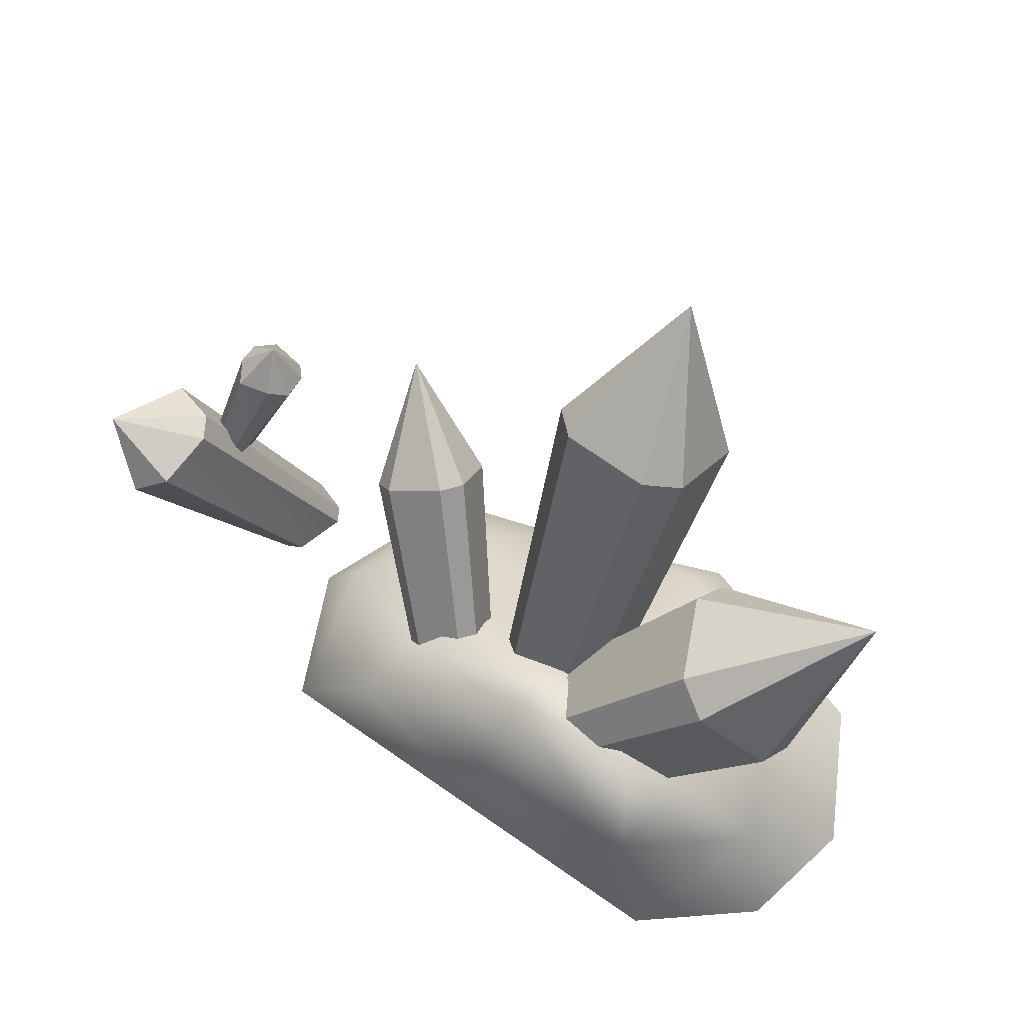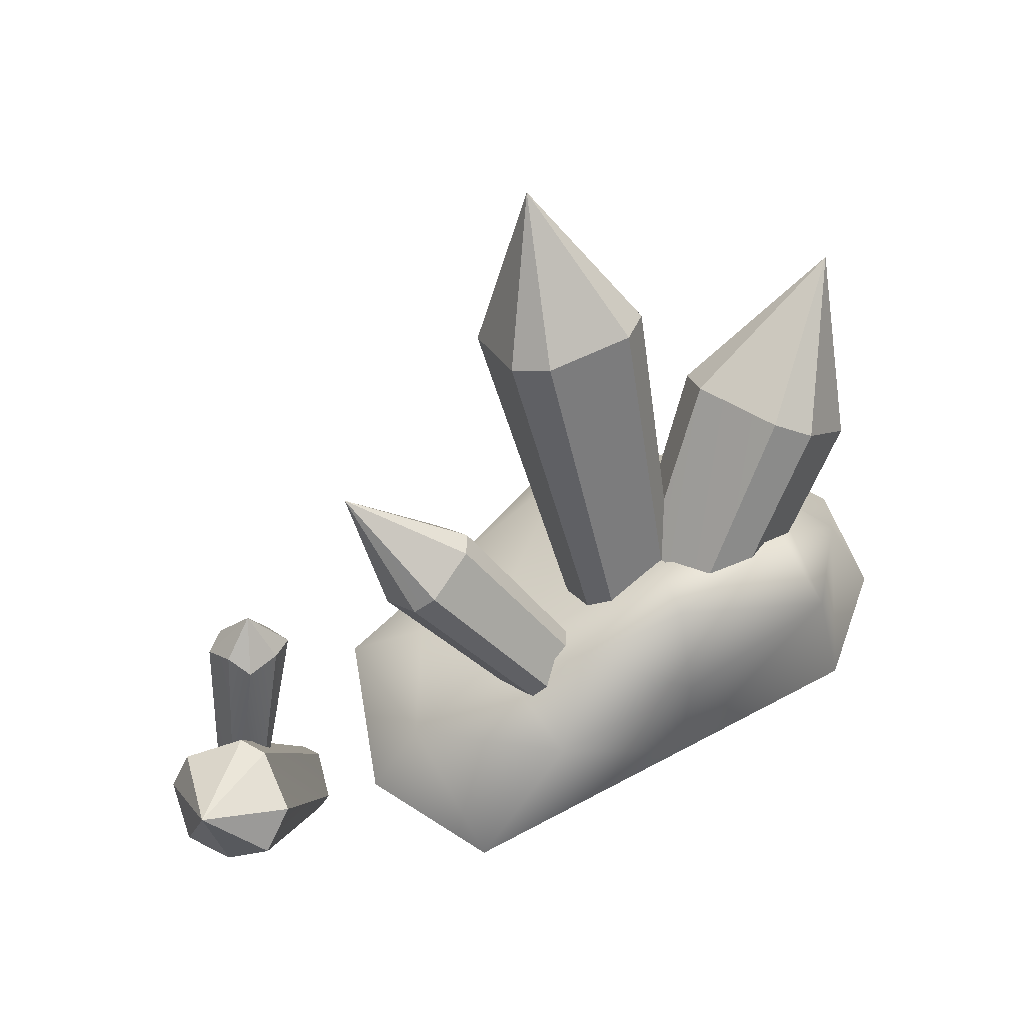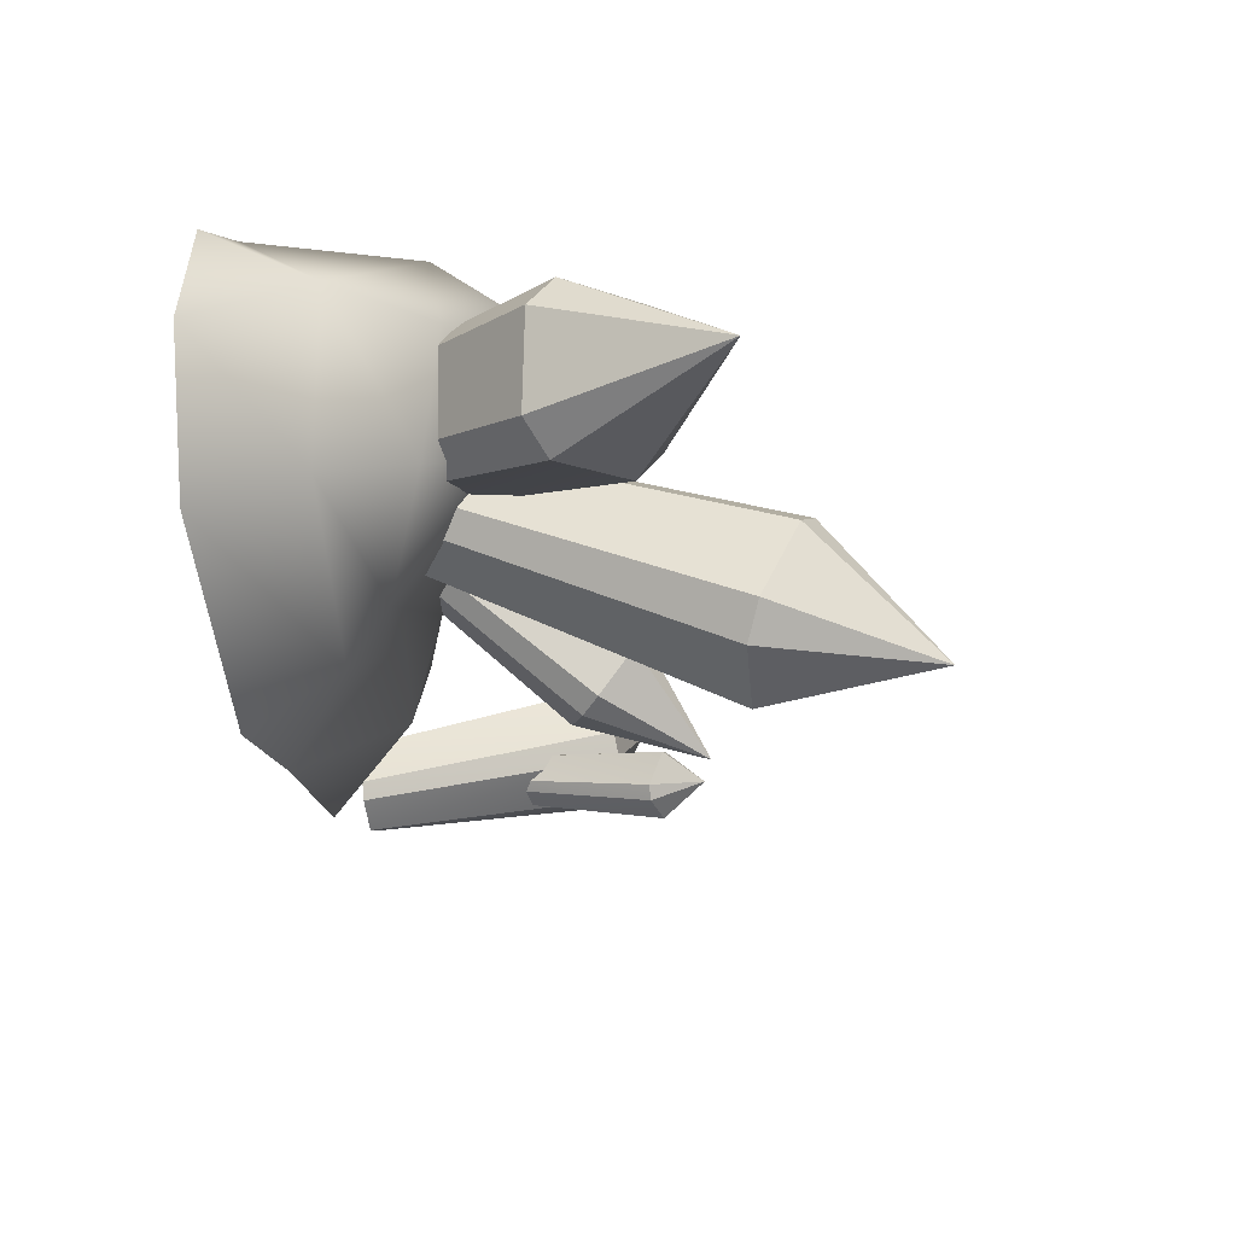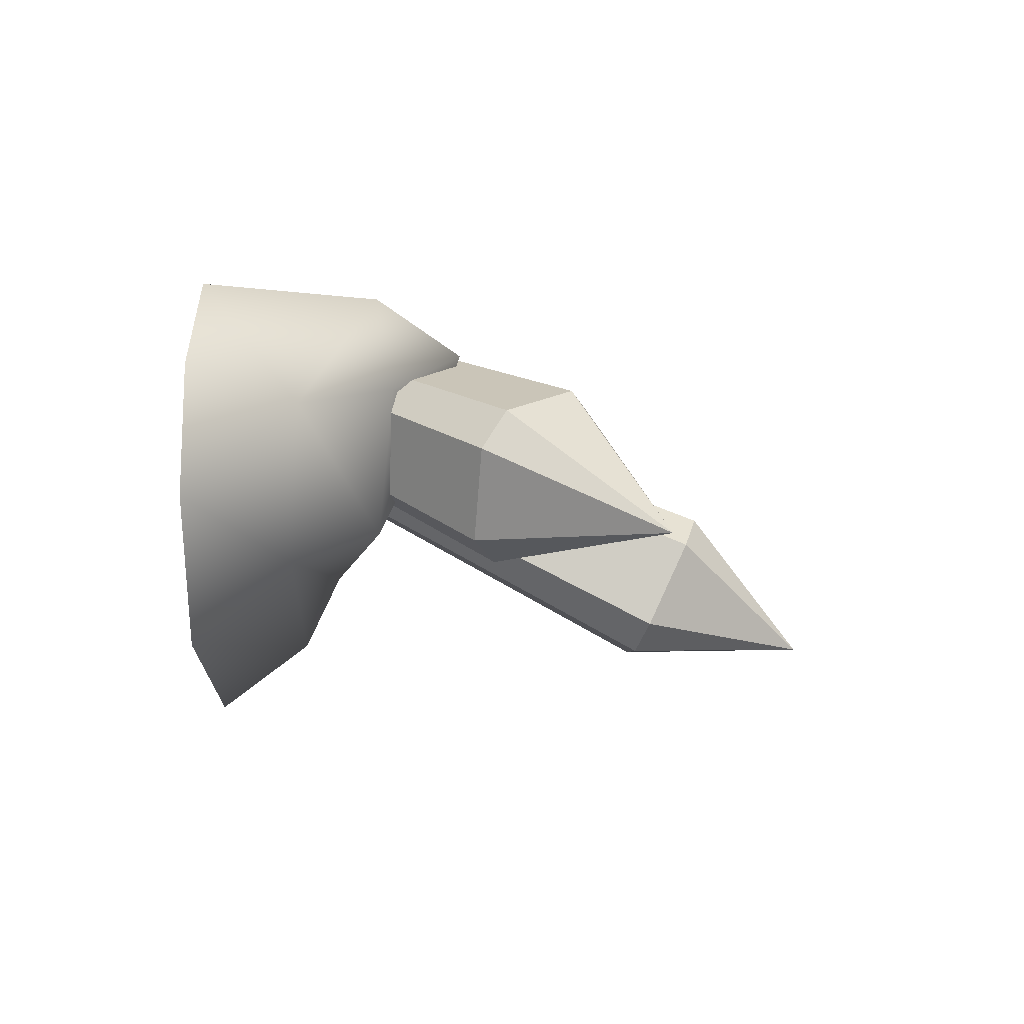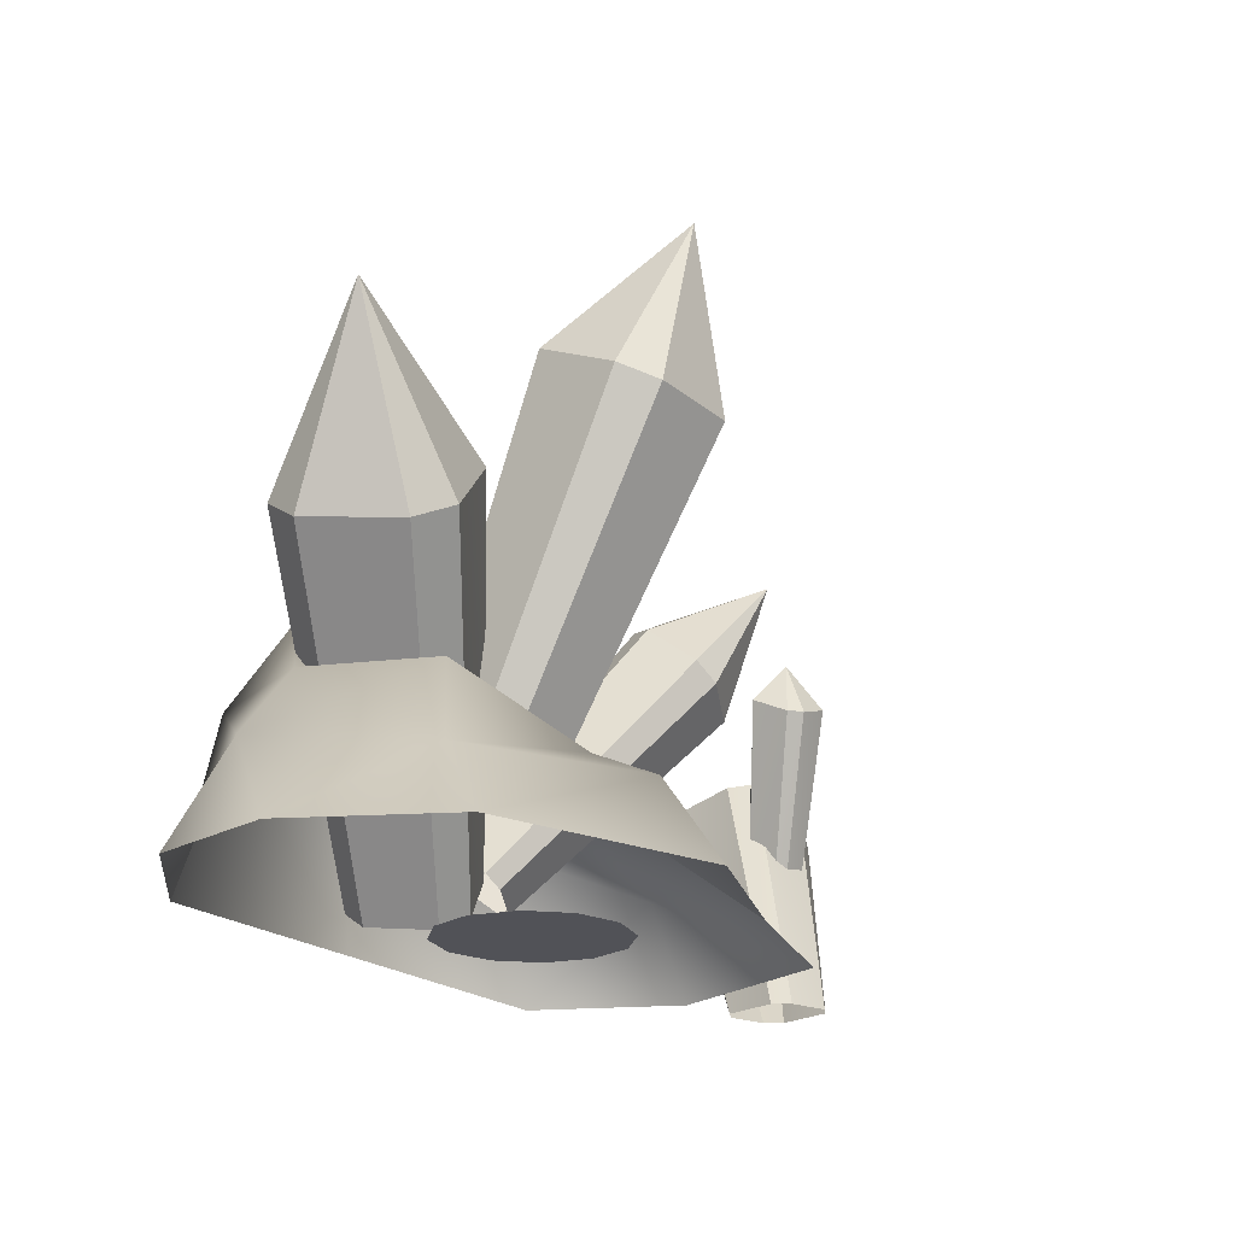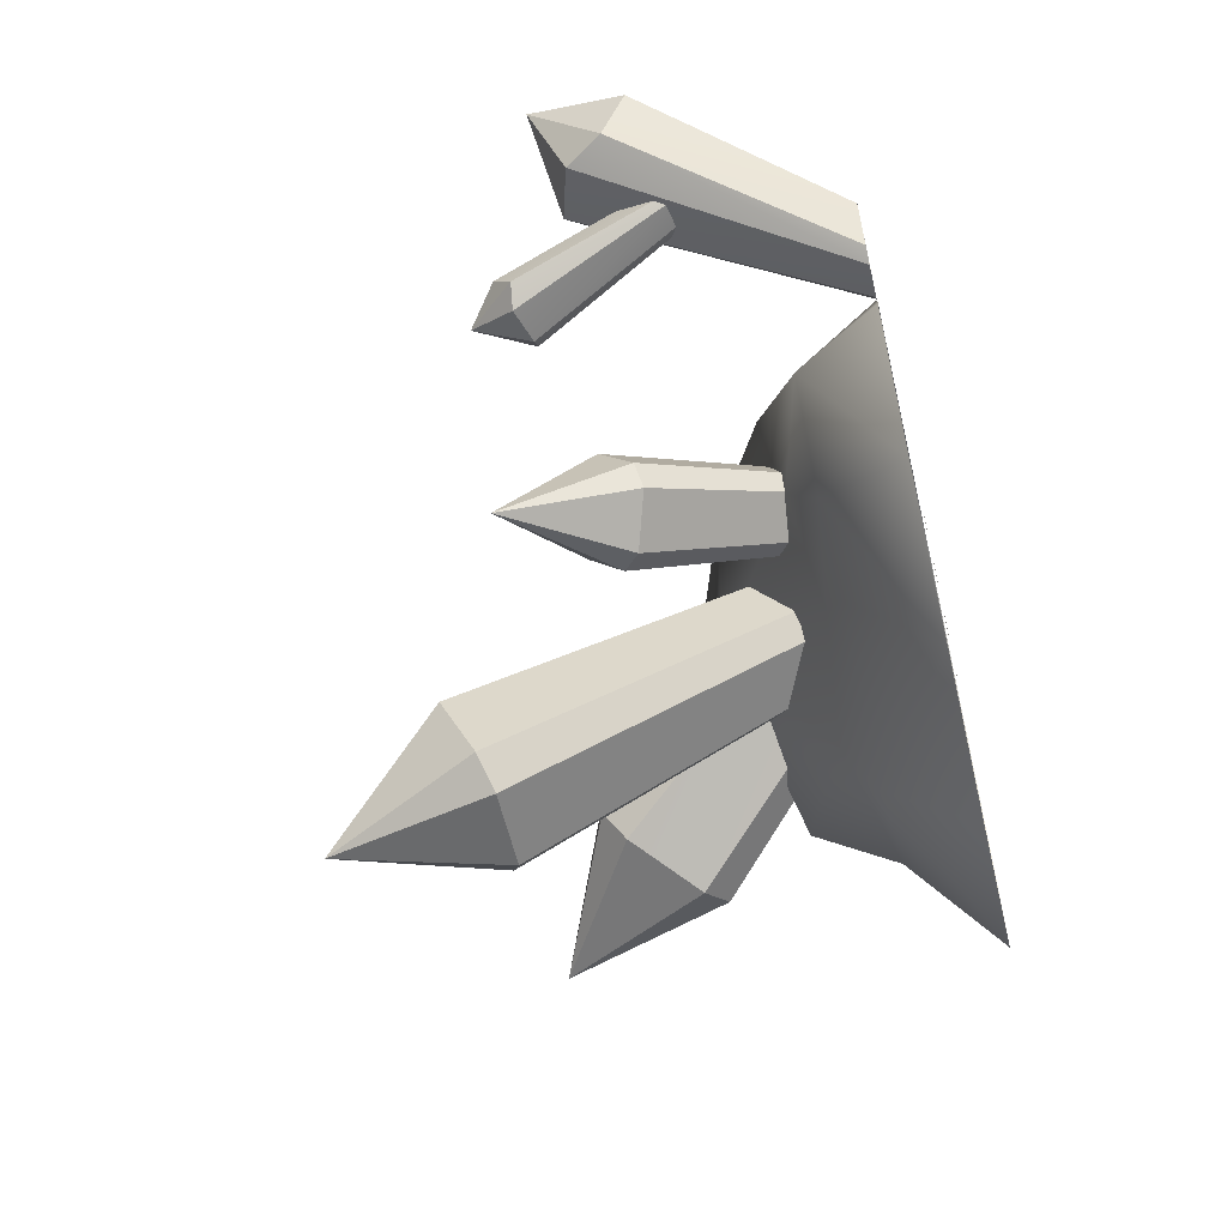
<metadata>
{"format":"obj","ext":"obj","renderer":"f3d","projection":"perspective","resolution":1024,"background":"white","views":[{"elev":61.7,"azim":35.8,"up":"+Y"},{"elev":55.7,"azim":-29.6,"up":"+Y"},{"elev":-36.0,"azim":97.2,"up":"+Z"},{"elev":-2.1,"azim":90.0,"up":"+Z"},{"elev":-21.4,"azim":124.4,"up":"+Y"},{"elev":-55.8,"azim":-76.1,"up":"+Z"}]}
</metadata>
<code>
o Kristal_1:Mesh
v 0.0743 0.07253 0.01436
v 0.08093 0.2278 -0.01846
v 0.07263 0.0847 0.04061
v 0.08331 0.2105 -0.05584
v 0.06521 0.06815 0.005154
v 0.07036 0.2042 -0.06896
v 0.0146 0.2081 -0.05914
v 0.02441 0.08309 0.0383
v 0.01222 0.2255 -0.02174
v 0.02608 0.07092 0.01205
v 0.03627 0.06718 0.003761
v 0.02913 0.2028 -0.07094
v 0.0335 0.08748 0.04751
v 0.02517 0.2317 -0.008616
v 0.06244 0.08844 0.0489
v 0.0664 0.2331 -0.00665
v 0.02321 0.04034 0.04717
v -0.0269 0.1493 0.003321
v 0.02632 0.05184 0.0621
v -0.03133 0.1329 -0.01796
v -0.04066 0.1248 -0.02135
v 0.01667 0.03464 0.04478
v -0.07053 0.1195 0.000535
v -0.001196 0.04244 0.07508
v -0.0661 0.1359 0.0218
v -0.004305 0.03094 0.06013
v 0.000154 0.02899 0.05257
v -0.06417 0.1167 -0.01026
v 0.02184 0.05379 0.06967
v -0.05679 0.1441 0.0252
v 0.00533 0.04814 0.07745
v -0.03327 0.1521 0.01412
v 0.0611 0.02125 0.08621
v 0.1398 0.172 0.04877
v 0.04013 0.04147 0.0942
v 0.1697 0.1432 0.03755
v 0.1737 0.1325 0.02083
v 0.0639 0.01372 0.07448
v 0.1399 0.1376 -0.02734
v 0.02219 0.03751 0.04853
v 0.11 0.1664 -0.01612
v 0.04018 0.01729 0.04066
v 0.05135 0.01135 0.04714
v 0.1558 0.1291 -0.0181
v 0.01939 0.04503 0.06027
v 0.106 0.1771 0.000594
v 0.02896 0.04741 0.0876
v 0.1239 0.1805 0.03953
v -0.1714 0.09327 0.02991
v -0.1626 0.1468 -0.000345
v -0.1748 0.0835 0.01882
v -0.1581 0.1557 0.01309
v -0.1521 0.1515 0.02313
v -0.1673 0.09365 0.0333
v -0.1558 0.08494 0.03435
v -0.1326 0.1436 -0.001005
v -0.1285 0.1505 0.01422
v -0.1592 0.07517 0.02328
v -0.1372 0.1511 0.01947
v -0.158 0.08865 0.03597
v -0.1379 0.1436 -0.00649
v -0.1633 0.07479 0.01988
v -0.1726 0.07979 0.01721
v -0.1535 0.1482 -0.007385
v -0.1543 0.008855 0.01747
v -0.2016 0.1008 0.03007
v -0.148 0.008855 -0.007165
v -0.2056 0.09001 0.05346
v -0.1934 0.08824 0.07135
v -0.1495 0.008855 0.02501
v -0.1253 0.008855 0.02736
v -0.1599 0.1232 0.04811
v -0.1623 0.1165 0.07608
v -0.119 0.008855 0.00272
v -0.1781 0.1041 0.08474
v -0.1321 0.008855 0.03094
v -0.1667 0.1249 0.03737
v -0.1237 0.008855 -0.004818
v -0.1411 0.008855 -0.01074
v -0.1915 0.1175 0.02893
v 0.04702 0.2832 -0.0691
v -0.0765 0.1777 -0.02561
v 0.1862 0.2132 -0.01565
v -0.1429 0.1689 0.005126
v -0.2007 0.1322 0.06958
v 0.03351 0.007755 0.01626
v 0.05097 0.007755 0.006189
v 0.04359 0.007755 -0.001187
v 0.05366 0.007755 0.01626
v 0.03351 0.007755 -0.003886
v 0.05097 0.007755 0.02635
v 0.02342 0.007755 -0.001187
v 0.04359 0.007755 0.03373
v 0.01605 0.007755 0.006189
v 0.03351 0.007755 0.03643
v 0.01335 0.007755 0.01626
v 0.02342 0.007755 0.03373
v 0.01605 0.007755 0.02635
v 0.05366 0.007755 -0.01865
v 0.06842 0.007755 -0.003886
v 0.01335 0.007755 -0.01865
v 0.03351 0.007755 -0.02405
v 0.06842 0.007755 0.03643
v 0.07383 0.007755 0.01626
v -0.006802 0.007755 0.01626
v -0.001405 0.007755 -0.003886
v 0.03351 0.007755 0.05658
v 0.05366 0.007755 0.05118
v -0.001405 0.007755 0.03643
v 0.01335 0.007755 0.05118
v 0.06024 0.1094 0.04254
v 0.1179 0.1216 0.06674
v 0.1374 0.09251 0.04968
v 0.05308 0.1142 0.07508
v 0.129 0.08588 -0.01464
v 0.003805 0.09808 0.06587
v 0.06729 0.06269 -0.03463
v -0.02469 0.0636 0.02712
v 0.01934 0.05646 -0.000683
v 0.1302 0.08466 0.09101
v 0.1444 0.04782 -0.02749
v 0.1762 0.05385 0.03994
v -0.02418 0.07283 0.09357
v 0.05009 0.07264 0.09461
v 0.006445 0.04803 -0.01614
v -0.04553 0.04819 -0.01557
v 0.2056 0.008855 -0.000947
v 0.07017 0.04764 -0.06657
v 0.1721 0.008855 -0.06324
v 0.04764 0.008855 0.09561
v -0.07658 0.04836 0.03564
v -0.07069 0.008855 0.09561
v 0.1944 0.008855 0.05506
v 0.1467 0.008855 0.09561
v 0.07303 0.008855 -0.09561
v 0.002324 0.008855 -0.06816
v -0.101 0.008855 0.03341
v -0.07288 0.008855 -0.04497
f 1 2 3
f 1 4 2
f 4 5 6
f 4 1 5
f 7 8 9
f 7 10 8
f 7 11 10
f 7 12 11
f 11 6 5
f 11 12 6
f 13 9 8
f 13 14 9
f 15 14 13
f 15 16 14
f 16 3 2
f 16 15 3
f 17 18 19
f 17 20 18
f 17 21 20
f 17 22 21
f 23 24 25
f 23 26 24
f 23 27 26
f 23 28 27
f 27 21 22
f 27 28 21
f 29 30 31
f 29 32 30
f 32 19 18
f 32 29 19
f 33 34 35
f 33 36 34
f 33 37 36
f 33 38 37
f 39 40 41
f 39 42 40
f 39 43 42
f 39 44 43
f 43 37 38
f 43 44 37
f 45 41 40
f 45 46 41
f 47 46 45
f 47 48 46
f 49 50 51
f 49 52 50
f 49 53 52
f 49 54 53
f 55 56 57
f 55 58 56
f 59 55 57
f 59 60 55
f 60 53 54
f 60 59 53
f 61 58 62
f 61 56 58
f 63 61 62
f 63 64 61
f 63 50 64
f 63 51 50
f 65 66 67
f 65 68 66
f 65 69 68
f 65 70 69
f 71 72 73
f 71 74 72
f 75 71 73
f 75 76 71
f 76 69 70
f 76 75 69
f 77 74 78
f 77 72 74
f 79 77 78
f 79 80 77
f 79 66 80
f 79 67 66
f 31 25 24
f 31 30 25
f 35 34 48
f 35 48 47
f 2 81 16
f 2 4 81
f 4 6 81
f 16 81 14
f 81 6 12
f 14 81 9
f 81 7 9
f 81 12 7
f 18 82 32
f 18 20 82
f 20 21 82
f 32 82 30
f 82 21 28
f 30 82 25
f 82 23 25
f 82 28 23
f 34 83 48
f 34 36 83
f 36 37 83
f 48 83 46
f 83 37 44
f 46 83 41
f 83 39 41
f 83 44 39
f 50 84 64
f 50 52 84
f 52 53 84
f 64 84 61
f 84 53 59
f 61 84 56
f 84 57 56
f 84 59 57
f 66 85 80
f 66 68 85
f 68 69 85
f 80 85 77
f 85 69 75
f 77 85 72
f 85 73 72
f 85 75 73
f 86 87 88
f 86 89 87
f 86 88 90
f 86 91 89
f 86 90 92
f 86 93 91
f 86 92 94
f 86 95 93
f 86 94 96
f 86 97 95
f 86 96 98
f 86 98 97
f 87 99 88
f 87 89 100
f 87 100 99
f 90 101 92
f 90 88 102
f 90 102 101
f 102 88 99
f 91 93 103
f 91 104 89
f 91 103 104
f 104 100 89
f 94 105 96
f 94 92 106
f 94 106 105
f 106 92 101
f 95 97 107
f 95 108 93
f 95 107 108
f 108 103 93
f 98 96 109
f 98 110 97
f 98 109 110
f 110 107 97
f 109 96 105
f 111 112 113
f 111 114 112
f 111 113 115
f 111 116 114
f 111 115 117
f 111 118 116
f 111 117 119
f 111 119 118
f 112 120 113
f 112 114 120
f 115 121 117
f 115 113 122
f 115 122 121
f 113 120 122
f 116 118 123
f 116 124 114
f 116 123 124
f 114 124 120
f 119 117 125
f 119 126 118
f 119 125 126
f 121 122 127
f 121 128 117
f 121 127 129
f 121 129 128
f 117 128 125
f 123 130 124
f 123 118 131
f 123 132 130
f 123 131 132
f 118 126 131
f 124 130 120
f 122 133 127
f 122 120 134
f 122 134 133
f 134 120 130
f 129 135 128
f 125 136 126
f 125 128 136
f 128 135 136
f 132 131 137
f 126 136 138
f 126 138 131
f 131 138 137

</code>
